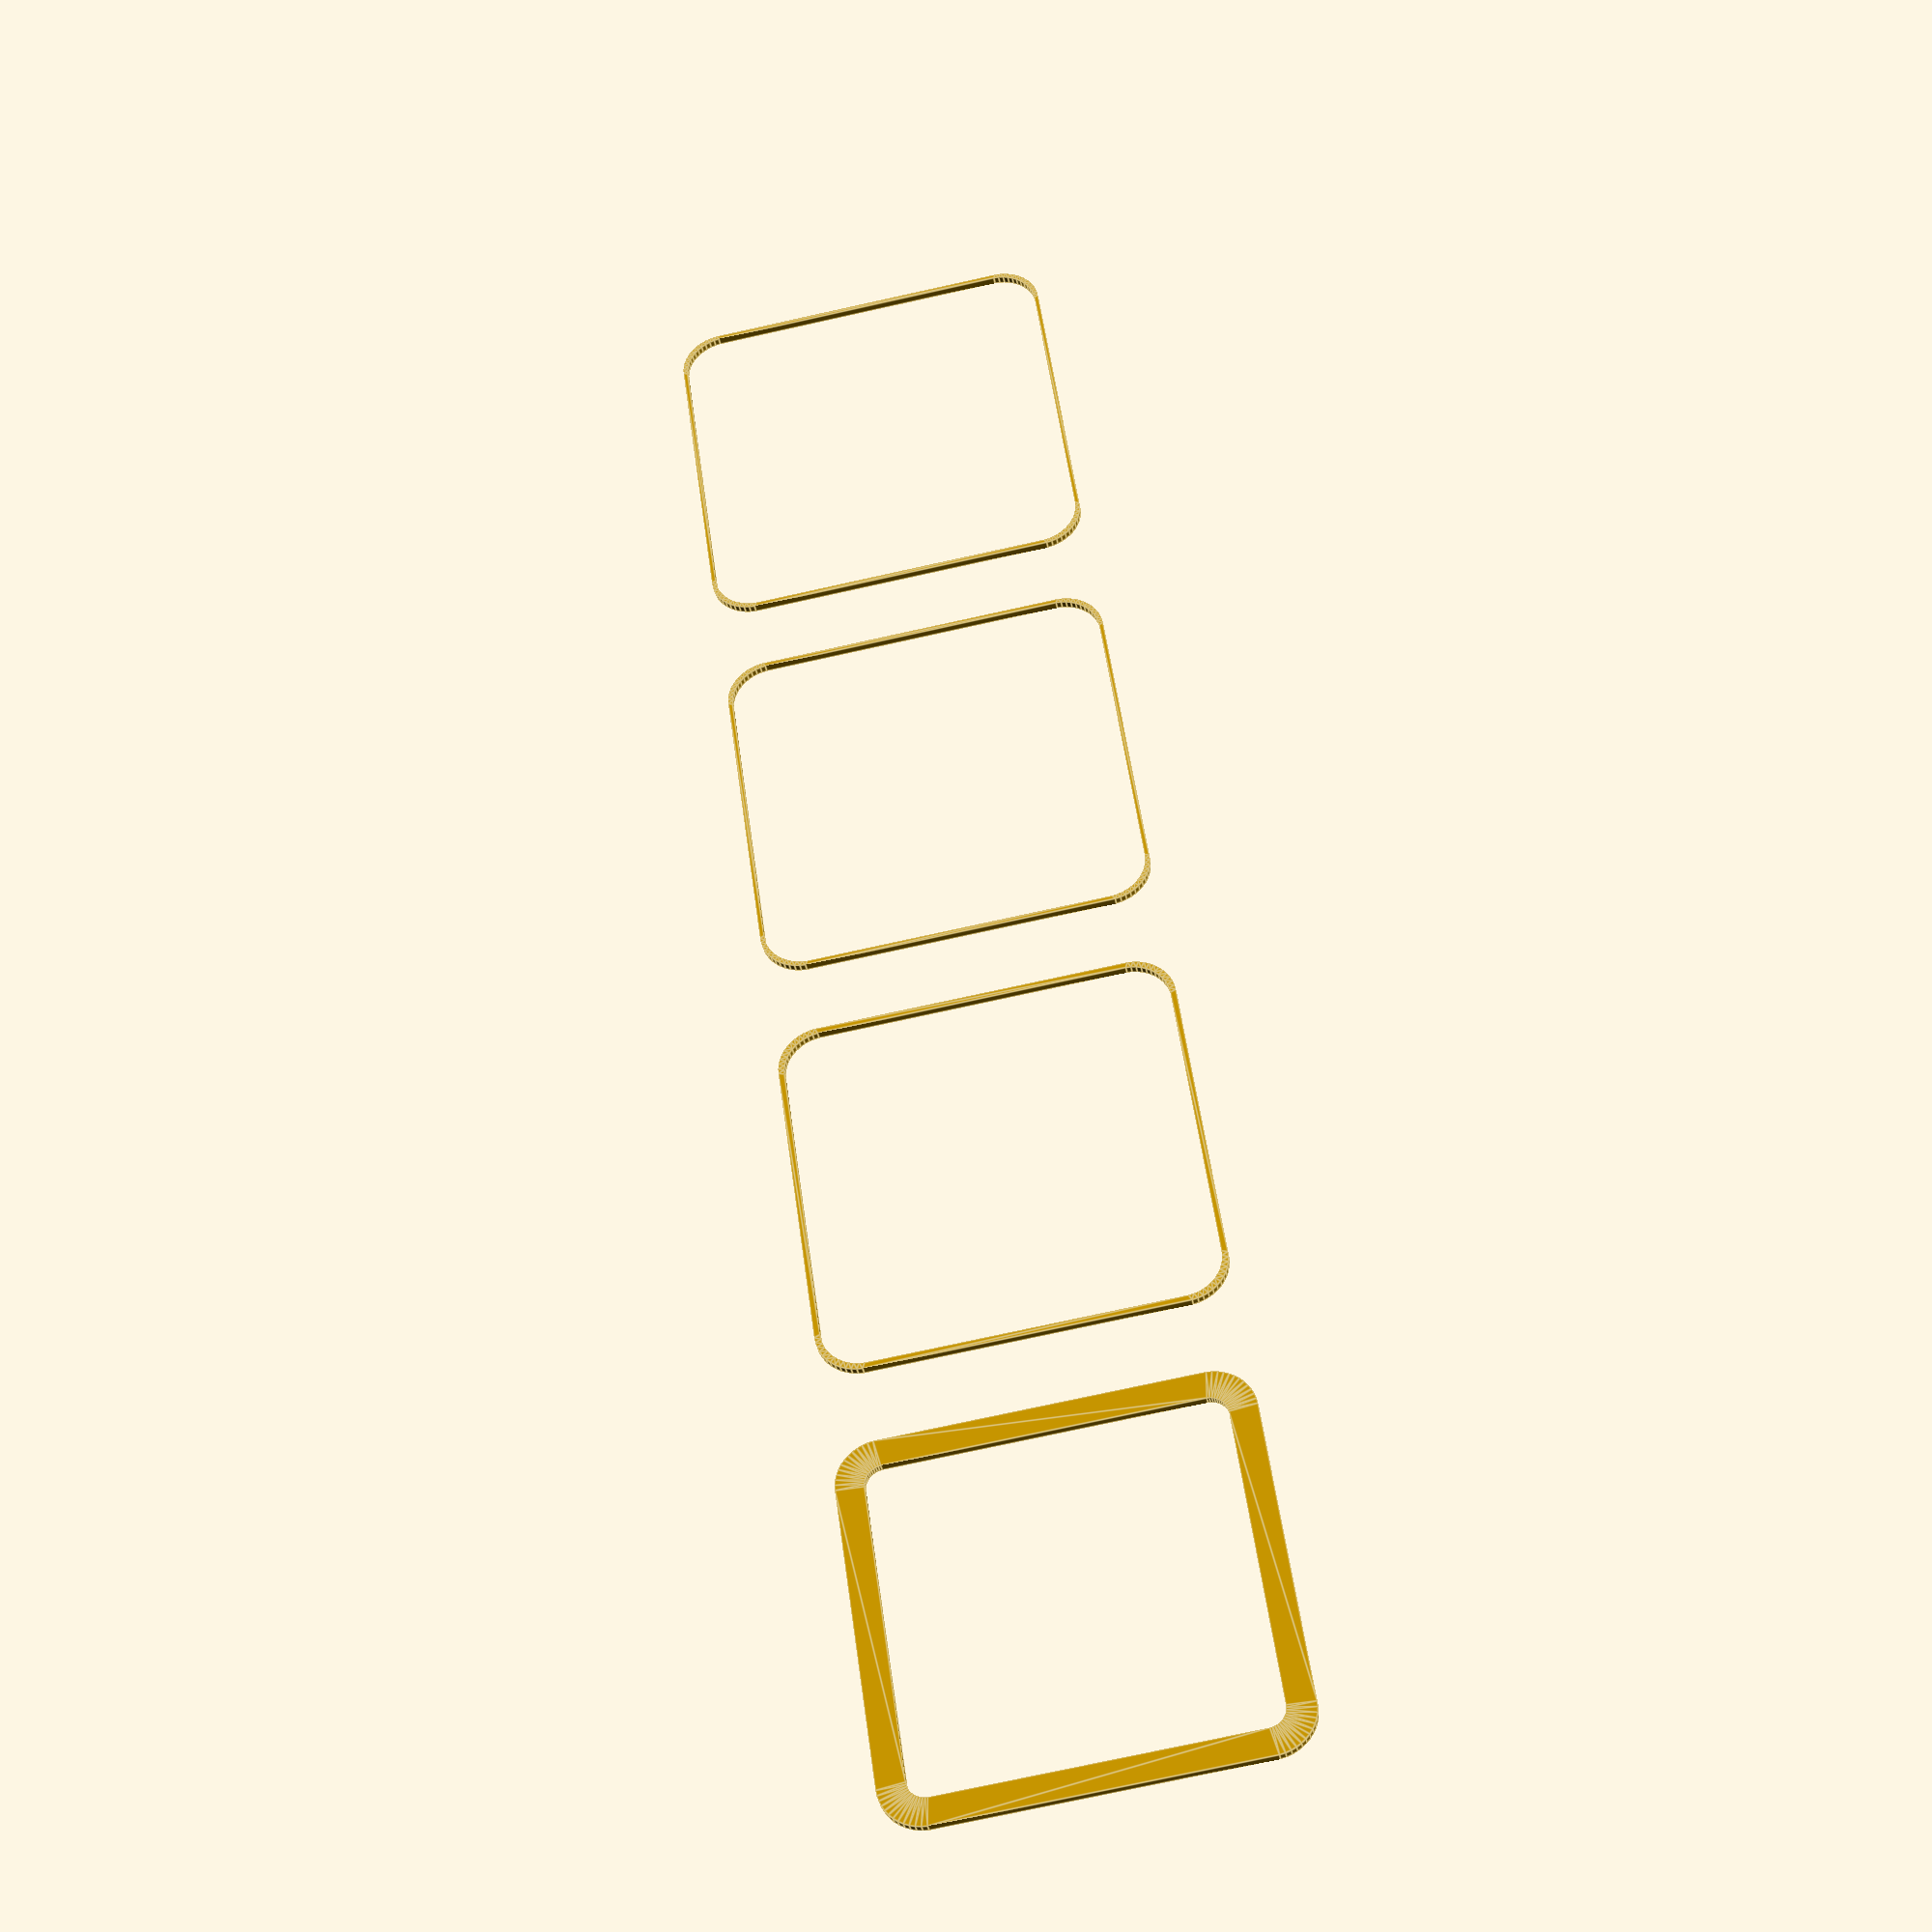
<openscad>
$fn = 50;


union() {
	translate(v = [0, 0, 0]) {
		projection() {
			intersection() {
				translate(v = [-500, -500, -10.5000000000]) {
					cube(size = [1000, 1000, 0.1000000000]);
				}
				difference() {
					union() {
						hull() {
							translate(v = [-17.5000000000, 17.5000000000, 0]) {
								cylinder(h = 24, r = 5);
							}
							translate(v = [17.5000000000, 17.5000000000, 0]) {
								cylinder(h = 24, r = 5);
							}
							translate(v = [-17.5000000000, -17.5000000000, 0]) {
								cylinder(h = 24, r = 5);
							}
							translate(v = [17.5000000000, -17.5000000000, 0]) {
								cylinder(h = 24, r = 5);
							}
						}
					}
					union() {
						translate(v = [-15.0000000000, -15.0000000000, 1]) {
							rotate(a = [0, 0, 0]) {
								difference() {
									union() {
										cylinder(h = 3, r = 2.9000000000);
										translate(v = [0, 0, -10.0000000000]) {
											cylinder(h = 10, r = 1.5000000000);
										}
										translate(v = [0, 0, -10.0000000000]) {
											cylinder(h = 10, r = 1.8000000000);
										}
										translate(v = [0, 0, -10.0000000000]) {
											cylinder(h = 10, r = 1.5000000000);
										}
									}
									union();
								}
							}
						}
						translate(v = [15.0000000000, -15.0000000000, 1]) {
							rotate(a = [0, 0, 0]) {
								difference() {
									union() {
										cylinder(h = 3, r = 2.9000000000);
										translate(v = [0, 0, -10.0000000000]) {
											cylinder(h = 10, r = 1.5000000000);
										}
										translate(v = [0, 0, -10.0000000000]) {
											cylinder(h = 10, r = 1.8000000000);
										}
										translate(v = [0, 0, -10.0000000000]) {
											cylinder(h = 10, r = 1.5000000000);
										}
									}
									union();
								}
							}
						}
						translate(v = [-15.0000000000, 15.0000000000, 1]) {
							rotate(a = [0, 0, 0]) {
								difference() {
									union() {
										cylinder(h = 3, r = 2.9000000000);
										translate(v = [0, 0, -10.0000000000]) {
											cylinder(h = 10, r = 1.5000000000);
										}
										translate(v = [0, 0, -10.0000000000]) {
											cylinder(h = 10, r = 1.8000000000);
										}
										translate(v = [0, 0, -10.0000000000]) {
											cylinder(h = 10, r = 1.5000000000);
										}
									}
									union();
								}
							}
						}
						translate(v = [15.0000000000, 15.0000000000, 1]) {
							rotate(a = [0, 0, 0]) {
								difference() {
									union() {
										cylinder(h = 3, r = 2.9000000000);
										translate(v = [0, 0, -10.0000000000]) {
											cylinder(h = 10, r = 1.5000000000);
										}
										translate(v = [0, 0, -10.0000000000]) {
											cylinder(h = 10, r = 1.8000000000);
										}
										translate(v = [0, 0, -10.0000000000]) {
											cylinder(h = 10, r = 1.5000000000);
										}
									}
									union();
								}
							}
						}
						translate(v = [0, 0, 1]) {
							hull() {
								union() {
									translate(v = [-17.2500000000, 17.2500000000, 4.7500000000]) {
										cylinder(h = 34.5000000000, r = 4.7500000000);
									}
									translate(v = [-17.2500000000, 17.2500000000, 4.7500000000]) {
										sphere(r = 4.7500000000);
									}
									translate(v = [-17.2500000000, 17.2500000000, 39.2500000000]) {
										sphere(r = 4.7500000000);
									}
								}
								union() {
									translate(v = [17.2500000000, 17.2500000000, 4.7500000000]) {
										cylinder(h = 34.5000000000, r = 4.7500000000);
									}
									translate(v = [17.2500000000, 17.2500000000, 4.7500000000]) {
										sphere(r = 4.7500000000);
									}
									translate(v = [17.2500000000, 17.2500000000, 39.2500000000]) {
										sphere(r = 4.7500000000);
									}
								}
								union() {
									translate(v = [-17.2500000000, -17.2500000000, 4.7500000000]) {
										cylinder(h = 34.5000000000, r = 4.7500000000);
									}
									translate(v = [-17.2500000000, -17.2500000000, 4.7500000000]) {
										sphere(r = 4.7500000000);
									}
									translate(v = [-17.2500000000, -17.2500000000, 39.2500000000]) {
										sphere(r = 4.7500000000);
									}
								}
								union() {
									translate(v = [17.2500000000, -17.2500000000, 4.7500000000]) {
										cylinder(h = 34.5000000000, r = 4.7500000000);
									}
									translate(v = [17.2500000000, -17.2500000000, 4.7500000000]) {
										sphere(r = 4.7500000000);
									}
									translate(v = [17.2500000000, -17.2500000000, 39.2500000000]) {
										sphere(r = 4.7500000000);
									}
								}
							}
						}
					}
				}
			}
		}
	}
	translate(v = [0, 54, 0]) {
		projection() {
			intersection() {
				translate(v = [-500, -500, -7.5000000000]) {
					cube(size = [1000, 1000, 0.1000000000]);
				}
				difference() {
					union() {
						hull() {
							translate(v = [-17.5000000000, 17.5000000000, 0]) {
								cylinder(h = 24, r = 5);
							}
							translate(v = [17.5000000000, 17.5000000000, 0]) {
								cylinder(h = 24, r = 5);
							}
							translate(v = [-17.5000000000, -17.5000000000, 0]) {
								cylinder(h = 24, r = 5);
							}
							translate(v = [17.5000000000, -17.5000000000, 0]) {
								cylinder(h = 24, r = 5);
							}
						}
					}
					union() {
						translate(v = [-15.0000000000, -15.0000000000, 1]) {
							rotate(a = [0, 0, 0]) {
								difference() {
									union() {
										cylinder(h = 3, r = 2.9000000000);
										translate(v = [0, 0, -10.0000000000]) {
											cylinder(h = 10, r = 1.5000000000);
										}
										translate(v = [0, 0, -10.0000000000]) {
											cylinder(h = 10, r = 1.8000000000);
										}
										translate(v = [0, 0, -10.0000000000]) {
											cylinder(h = 10, r = 1.5000000000);
										}
									}
									union();
								}
							}
						}
						translate(v = [15.0000000000, -15.0000000000, 1]) {
							rotate(a = [0, 0, 0]) {
								difference() {
									union() {
										cylinder(h = 3, r = 2.9000000000);
										translate(v = [0, 0, -10.0000000000]) {
											cylinder(h = 10, r = 1.5000000000);
										}
										translate(v = [0, 0, -10.0000000000]) {
											cylinder(h = 10, r = 1.8000000000);
										}
										translate(v = [0, 0, -10.0000000000]) {
											cylinder(h = 10, r = 1.5000000000);
										}
									}
									union();
								}
							}
						}
						translate(v = [-15.0000000000, 15.0000000000, 1]) {
							rotate(a = [0, 0, 0]) {
								difference() {
									union() {
										cylinder(h = 3, r = 2.9000000000);
										translate(v = [0, 0, -10.0000000000]) {
											cylinder(h = 10, r = 1.5000000000);
										}
										translate(v = [0, 0, -10.0000000000]) {
											cylinder(h = 10, r = 1.8000000000);
										}
										translate(v = [0, 0, -10.0000000000]) {
											cylinder(h = 10, r = 1.5000000000);
										}
									}
									union();
								}
							}
						}
						translate(v = [15.0000000000, 15.0000000000, 1]) {
							rotate(a = [0, 0, 0]) {
								difference() {
									union() {
										cylinder(h = 3, r = 2.9000000000);
										translate(v = [0, 0, -10.0000000000]) {
											cylinder(h = 10, r = 1.5000000000);
										}
										translate(v = [0, 0, -10.0000000000]) {
											cylinder(h = 10, r = 1.8000000000);
										}
										translate(v = [0, 0, -10.0000000000]) {
											cylinder(h = 10, r = 1.5000000000);
										}
									}
									union();
								}
							}
						}
						translate(v = [0, 0, 1]) {
							hull() {
								union() {
									translate(v = [-17.2500000000, 17.2500000000, 4.7500000000]) {
										cylinder(h = 34.5000000000, r = 4.7500000000);
									}
									translate(v = [-17.2500000000, 17.2500000000, 4.7500000000]) {
										sphere(r = 4.7500000000);
									}
									translate(v = [-17.2500000000, 17.2500000000, 39.2500000000]) {
										sphere(r = 4.7500000000);
									}
								}
								union() {
									translate(v = [17.2500000000, 17.2500000000, 4.7500000000]) {
										cylinder(h = 34.5000000000, r = 4.7500000000);
									}
									translate(v = [17.2500000000, 17.2500000000, 4.7500000000]) {
										sphere(r = 4.7500000000);
									}
									translate(v = [17.2500000000, 17.2500000000, 39.2500000000]) {
										sphere(r = 4.7500000000);
									}
								}
								union() {
									translate(v = [-17.2500000000, -17.2500000000, 4.7500000000]) {
										cylinder(h = 34.5000000000, r = 4.7500000000);
									}
									translate(v = [-17.2500000000, -17.2500000000, 4.7500000000]) {
										sphere(r = 4.7500000000);
									}
									translate(v = [-17.2500000000, -17.2500000000, 39.2500000000]) {
										sphere(r = 4.7500000000);
									}
								}
								union() {
									translate(v = [17.2500000000, -17.2500000000, 4.7500000000]) {
										cylinder(h = 34.5000000000, r = 4.7500000000);
									}
									translate(v = [17.2500000000, -17.2500000000, 4.7500000000]) {
										sphere(r = 4.7500000000);
									}
									translate(v = [17.2500000000, -17.2500000000, 39.2500000000]) {
										sphere(r = 4.7500000000);
									}
								}
							}
						}
					}
				}
			}
		}
	}
	translate(v = [0, 108, 0]) {
		projection() {
			intersection() {
				translate(v = [-500, -500, -4.5000000000]) {
					cube(size = [1000, 1000, 0.1000000000]);
				}
				difference() {
					union() {
						hull() {
							translate(v = [-17.5000000000, 17.5000000000, 0]) {
								cylinder(h = 24, r = 5);
							}
							translate(v = [17.5000000000, 17.5000000000, 0]) {
								cylinder(h = 24, r = 5);
							}
							translate(v = [-17.5000000000, -17.5000000000, 0]) {
								cylinder(h = 24, r = 5);
							}
							translate(v = [17.5000000000, -17.5000000000, 0]) {
								cylinder(h = 24, r = 5);
							}
						}
					}
					union() {
						translate(v = [-15.0000000000, -15.0000000000, 1]) {
							rotate(a = [0, 0, 0]) {
								difference() {
									union() {
										cylinder(h = 3, r = 2.9000000000);
										translate(v = [0, 0, -10.0000000000]) {
											cylinder(h = 10, r = 1.5000000000);
										}
										translate(v = [0, 0, -10.0000000000]) {
											cylinder(h = 10, r = 1.8000000000);
										}
										translate(v = [0, 0, -10.0000000000]) {
											cylinder(h = 10, r = 1.5000000000);
										}
									}
									union();
								}
							}
						}
						translate(v = [15.0000000000, -15.0000000000, 1]) {
							rotate(a = [0, 0, 0]) {
								difference() {
									union() {
										cylinder(h = 3, r = 2.9000000000);
										translate(v = [0, 0, -10.0000000000]) {
											cylinder(h = 10, r = 1.5000000000);
										}
										translate(v = [0, 0, -10.0000000000]) {
											cylinder(h = 10, r = 1.8000000000);
										}
										translate(v = [0, 0, -10.0000000000]) {
											cylinder(h = 10, r = 1.5000000000);
										}
									}
									union();
								}
							}
						}
						translate(v = [-15.0000000000, 15.0000000000, 1]) {
							rotate(a = [0, 0, 0]) {
								difference() {
									union() {
										cylinder(h = 3, r = 2.9000000000);
										translate(v = [0, 0, -10.0000000000]) {
											cylinder(h = 10, r = 1.5000000000);
										}
										translate(v = [0, 0, -10.0000000000]) {
											cylinder(h = 10, r = 1.8000000000);
										}
										translate(v = [0, 0, -10.0000000000]) {
											cylinder(h = 10, r = 1.5000000000);
										}
									}
									union();
								}
							}
						}
						translate(v = [15.0000000000, 15.0000000000, 1]) {
							rotate(a = [0, 0, 0]) {
								difference() {
									union() {
										cylinder(h = 3, r = 2.9000000000);
										translate(v = [0, 0, -10.0000000000]) {
											cylinder(h = 10, r = 1.5000000000);
										}
										translate(v = [0, 0, -10.0000000000]) {
											cylinder(h = 10, r = 1.8000000000);
										}
										translate(v = [0, 0, -10.0000000000]) {
											cylinder(h = 10, r = 1.5000000000);
										}
									}
									union();
								}
							}
						}
						translate(v = [0, 0, 1]) {
							hull() {
								union() {
									translate(v = [-17.2500000000, 17.2500000000, 4.7500000000]) {
										cylinder(h = 34.5000000000, r = 4.7500000000);
									}
									translate(v = [-17.2500000000, 17.2500000000, 4.7500000000]) {
										sphere(r = 4.7500000000);
									}
									translate(v = [-17.2500000000, 17.2500000000, 39.2500000000]) {
										sphere(r = 4.7500000000);
									}
								}
								union() {
									translate(v = [17.2500000000, 17.2500000000, 4.7500000000]) {
										cylinder(h = 34.5000000000, r = 4.7500000000);
									}
									translate(v = [17.2500000000, 17.2500000000, 4.7500000000]) {
										sphere(r = 4.7500000000);
									}
									translate(v = [17.2500000000, 17.2500000000, 39.2500000000]) {
										sphere(r = 4.7500000000);
									}
								}
								union() {
									translate(v = [-17.2500000000, -17.2500000000, 4.7500000000]) {
										cylinder(h = 34.5000000000, r = 4.7500000000);
									}
									translate(v = [-17.2500000000, -17.2500000000, 4.7500000000]) {
										sphere(r = 4.7500000000);
									}
									translate(v = [-17.2500000000, -17.2500000000, 39.2500000000]) {
										sphere(r = 4.7500000000);
									}
								}
								union() {
									translate(v = [17.2500000000, -17.2500000000, 4.7500000000]) {
										cylinder(h = 34.5000000000, r = 4.7500000000);
									}
									translate(v = [17.2500000000, -17.2500000000, 4.7500000000]) {
										sphere(r = 4.7500000000);
									}
									translate(v = [17.2500000000, -17.2500000000, 39.2500000000]) {
										sphere(r = 4.7500000000);
									}
								}
							}
						}
					}
				}
			}
		}
	}
	translate(v = [0, 162, 0]) {
		projection() {
			intersection() {
				translate(v = [-500, -500, -1.5000000000]) {
					cube(size = [1000, 1000, 0.1000000000]);
				}
				difference() {
					union() {
						hull() {
							translate(v = [-17.5000000000, 17.5000000000, 0]) {
								cylinder(h = 24, r = 5);
							}
							translate(v = [17.5000000000, 17.5000000000, 0]) {
								cylinder(h = 24, r = 5);
							}
							translate(v = [-17.5000000000, -17.5000000000, 0]) {
								cylinder(h = 24, r = 5);
							}
							translate(v = [17.5000000000, -17.5000000000, 0]) {
								cylinder(h = 24, r = 5);
							}
						}
					}
					union() {
						translate(v = [-15.0000000000, -15.0000000000, 1]) {
							rotate(a = [0, 0, 0]) {
								difference() {
									union() {
										cylinder(h = 3, r = 2.9000000000);
										translate(v = [0, 0, -10.0000000000]) {
											cylinder(h = 10, r = 1.5000000000);
										}
										translate(v = [0, 0, -10.0000000000]) {
											cylinder(h = 10, r = 1.8000000000);
										}
										translate(v = [0, 0, -10.0000000000]) {
											cylinder(h = 10, r = 1.5000000000);
										}
									}
									union();
								}
							}
						}
						translate(v = [15.0000000000, -15.0000000000, 1]) {
							rotate(a = [0, 0, 0]) {
								difference() {
									union() {
										cylinder(h = 3, r = 2.9000000000);
										translate(v = [0, 0, -10.0000000000]) {
											cylinder(h = 10, r = 1.5000000000);
										}
										translate(v = [0, 0, -10.0000000000]) {
											cylinder(h = 10, r = 1.8000000000);
										}
										translate(v = [0, 0, -10.0000000000]) {
											cylinder(h = 10, r = 1.5000000000);
										}
									}
									union();
								}
							}
						}
						translate(v = [-15.0000000000, 15.0000000000, 1]) {
							rotate(a = [0, 0, 0]) {
								difference() {
									union() {
										cylinder(h = 3, r = 2.9000000000);
										translate(v = [0, 0, -10.0000000000]) {
											cylinder(h = 10, r = 1.5000000000);
										}
										translate(v = [0, 0, -10.0000000000]) {
											cylinder(h = 10, r = 1.8000000000);
										}
										translate(v = [0, 0, -10.0000000000]) {
											cylinder(h = 10, r = 1.5000000000);
										}
									}
									union();
								}
							}
						}
						translate(v = [15.0000000000, 15.0000000000, 1]) {
							rotate(a = [0, 0, 0]) {
								difference() {
									union() {
										cylinder(h = 3, r = 2.9000000000);
										translate(v = [0, 0, -10.0000000000]) {
											cylinder(h = 10, r = 1.5000000000);
										}
										translate(v = [0, 0, -10.0000000000]) {
											cylinder(h = 10, r = 1.8000000000);
										}
										translate(v = [0, 0, -10.0000000000]) {
											cylinder(h = 10, r = 1.5000000000);
										}
									}
									union();
								}
							}
						}
						translate(v = [0, 0, 1]) {
							hull() {
								union() {
									translate(v = [-17.2500000000, 17.2500000000, 4.7500000000]) {
										cylinder(h = 34.5000000000, r = 4.7500000000);
									}
									translate(v = [-17.2500000000, 17.2500000000, 4.7500000000]) {
										sphere(r = 4.7500000000);
									}
									translate(v = [-17.2500000000, 17.2500000000, 39.2500000000]) {
										sphere(r = 4.7500000000);
									}
								}
								union() {
									translate(v = [17.2500000000, 17.2500000000, 4.7500000000]) {
										cylinder(h = 34.5000000000, r = 4.7500000000);
									}
									translate(v = [17.2500000000, 17.2500000000, 4.7500000000]) {
										sphere(r = 4.7500000000);
									}
									translate(v = [17.2500000000, 17.2500000000, 39.2500000000]) {
										sphere(r = 4.7500000000);
									}
								}
								union() {
									translate(v = [-17.2500000000, -17.2500000000, 4.7500000000]) {
										cylinder(h = 34.5000000000, r = 4.7500000000);
									}
									translate(v = [-17.2500000000, -17.2500000000, 4.7500000000]) {
										sphere(r = 4.7500000000);
									}
									translate(v = [-17.2500000000, -17.2500000000, 39.2500000000]) {
										sphere(r = 4.7500000000);
									}
								}
								union() {
									translate(v = [17.2500000000, -17.2500000000, 4.7500000000]) {
										cylinder(h = 34.5000000000, r = 4.7500000000);
									}
									translate(v = [17.2500000000, -17.2500000000, 4.7500000000]) {
										sphere(r = 4.7500000000);
									}
									translate(v = [17.2500000000, -17.2500000000, 39.2500000000]) {
										sphere(r = 4.7500000000);
									}
								}
							}
						}
					}
				}
			}
		}
	}
	translate(v = [0, 216, 0]) {
		projection() {
			intersection() {
				translate(v = [-500, -500, 1.5000000000]) {
					cube(size = [1000, 1000, 0.1000000000]);
				}
				difference() {
					union() {
						hull() {
							translate(v = [-17.5000000000, 17.5000000000, 0]) {
								cylinder(h = 24, r = 5);
							}
							translate(v = [17.5000000000, 17.5000000000, 0]) {
								cylinder(h = 24, r = 5);
							}
							translate(v = [-17.5000000000, -17.5000000000, 0]) {
								cylinder(h = 24, r = 5);
							}
							translate(v = [17.5000000000, -17.5000000000, 0]) {
								cylinder(h = 24, r = 5);
							}
						}
					}
					union() {
						translate(v = [-15.0000000000, -15.0000000000, 1]) {
							rotate(a = [0, 0, 0]) {
								difference() {
									union() {
										cylinder(h = 3, r = 2.9000000000);
										translate(v = [0, 0, -10.0000000000]) {
											cylinder(h = 10, r = 1.5000000000);
										}
										translate(v = [0, 0, -10.0000000000]) {
											cylinder(h = 10, r = 1.8000000000);
										}
										translate(v = [0, 0, -10.0000000000]) {
											cylinder(h = 10, r = 1.5000000000);
										}
									}
									union();
								}
							}
						}
						translate(v = [15.0000000000, -15.0000000000, 1]) {
							rotate(a = [0, 0, 0]) {
								difference() {
									union() {
										cylinder(h = 3, r = 2.9000000000);
										translate(v = [0, 0, -10.0000000000]) {
											cylinder(h = 10, r = 1.5000000000);
										}
										translate(v = [0, 0, -10.0000000000]) {
											cylinder(h = 10, r = 1.8000000000);
										}
										translate(v = [0, 0, -10.0000000000]) {
											cylinder(h = 10, r = 1.5000000000);
										}
									}
									union();
								}
							}
						}
						translate(v = [-15.0000000000, 15.0000000000, 1]) {
							rotate(a = [0, 0, 0]) {
								difference() {
									union() {
										cylinder(h = 3, r = 2.9000000000);
										translate(v = [0, 0, -10.0000000000]) {
											cylinder(h = 10, r = 1.5000000000);
										}
										translate(v = [0, 0, -10.0000000000]) {
											cylinder(h = 10, r = 1.8000000000);
										}
										translate(v = [0, 0, -10.0000000000]) {
											cylinder(h = 10, r = 1.5000000000);
										}
									}
									union();
								}
							}
						}
						translate(v = [15.0000000000, 15.0000000000, 1]) {
							rotate(a = [0, 0, 0]) {
								difference() {
									union() {
										cylinder(h = 3, r = 2.9000000000);
										translate(v = [0, 0, -10.0000000000]) {
											cylinder(h = 10, r = 1.5000000000);
										}
										translate(v = [0, 0, -10.0000000000]) {
											cylinder(h = 10, r = 1.8000000000);
										}
										translate(v = [0, 0, -10.0000000000]) {
											cylinder(h = 10, r = 1.5000000000);
										}
									}
									union();
								}
							}
						}
						translate(v = [0, 0, 1]) {
							hull() {
								union() {
									translate(v = [-17.2500000000, 17.2500000000, 4.7500000000]) {
										cylinder(h = 34.5000000000, r = 4.7500000000);
									}
									translate(v = [-17.2500000000, 17.2500000000, 4.7500000000]) {
										sphere(r = 4.7500000000);
									}
									translate(v = [-17.2500000000, 17.2500000000, 39.2500000000]) {
										sphere(r = 4.7500000000);
									}
								}
								union() {
									translate(v = [17.2500000000, 17.2500000000, 4.7500000000]) {
										cylinder(h = 34.5000000000, r = 4.7500000000);
									}
									translate(v = [17.2500000000, 17.2500000000, 4.7500000000]) {
										sphere(r = 4.7500000000);
									}
									translate(v = [17.2500000000, 17.2500000000, 39.2500000000]) {
										sphere(r = 4.7500000000);
									}
								}
								union() {
									translate(v = [-17.2500000000, -17.2500000000, 4.7500000000]) {
										cylinder(h = 34.5000000000, r = 4.7500000000);
									}
									translate(v = [-17.2500000000, -17.2500000000, 4.7500000000]) {
										sphere(r = 4.7500000000);
									}
									translate(v = [-17.2500000000, -17.2500000000, 39.2500000000]) {
										sphere(r = 4.7500000000);
									}
								}
								union() {
									translate(v = [17.2500000000, -17.2500000000, 4.7500000000]) {
										cylinder(h = 34.5000000000, r = 4.7500000000);
									}
									translate(v = [17.2500000000, -17.2500000000, 4.7500000000]) {
										sphere(r = 4.7500000000);
									}
									translate(v = [17.2500000000, -17.2500000000, 39.2500000000]) {
										sphere(r = 4.7500000000);
									}
								}
							}
						}
					}
				}
			}
		}
	}
	translate(v = [0, 270, 0]) {
		projection() {
			intersection() {
				translate(v = [-500, -500, 4.5000000000]) {
					cube(size = [1000, 1000, 0.1000000000]);
				}
				difference() {
					union() {
						hull() {
							translate(v = [-17.5000000000, 17.5000000000, 0]) {
								cylinder(h = 24, r = 5);
							}
							translate(v = [17.5000000000, 17.5000000000, 0]) {
								cylinder(h = 24, r = 5);
							}
							translate(v = [-17.5000000000, -17.5000000000, 0]) {
								cylinder(h = 24, r = 5);
							}
							translate(v = [17.5000000000, -17.5000000000, 0]) {
								cylinder(h = 24, r = 5);
							}
						}
					}
					union() {
						translate(v = [-15.0000000000, -15.0000000000, 1]) {
							rotate(a = [0, 0, 0]) {
								difference() {
									union() {
										cylinder(h = 3, r = 2.9000000000);
										translate(v = [0, 0, -10.0000000000]) {
											cylinder(h = 10, r = 1.5000000000);
										}
										translate(v = [0, 0, -10.0000000000]) {
											cylinder(h = 10, r = 1.8000000000);
										}
										translate(v = [0, 0, -10.0000000000]) {
											cylinder(h = 10, r = 1.5000000000);
										}
									}
									union();
								}
							}
						}
						translate(v = [15.0000000000, -15.0000000000, 1]) {
							rotate(a = [0, 0, 0]) {
								difference() {
									union() {
										cylinder(h = 3, r = 2.9000000000);
										translate(v = [0, 0, -10.0000000000]) {
											cylinder(h = 10, r = 1.5000000000);
										}
										translate(v = [0, 0, -10.0000000000]) {
											cylinder(h = 10, r = 1.8000000000);
										}
										translate(v = [0, 0, -10.0000000000]) {
											cylinder(h = 10, r = 1.5000000000);
										}
									}
									union();
								}
							}
						}
						translate(v = [-15.0000000000, 15.0000000000, 1]) {
							rotate(a = [0, 0, 0]) {
								difference() {
									union() {
										cylinder(h = 3, r = 2.9000000000);
										translate(v = [0, 0, -10.0000000000]) {
											cylinder(h = 10, r = 1.5000000000);
										}
										translate(v = [0, 0, -10.0000000000]) {
											cylinder(h = 10, r = 1.8000000000);
										}
										translate(v = [0, 0, -10.0000000000]) {
											cylinder(h = 10, r = 1.5000000000);
										}
									}
									union();
								}
							}
						}
						translate(v = [15.0000000000, 15.0000000000, 1]) {
							rotate(a = [0, 0, 0]) {
								difference() {
									union() {
										cylinder(h = 3, r = 2.9000000000);
										translate(v = [0, 0, -10.0000000000]) {
											cylinder(h = 10, r = 1.5000000000);
										}
										translate(v = [0, 0, -10.0000000000]) {
											cylinder(h = 10, r = 1.8000000000);
										}
										translate(v = [0, 0, -10.0000000000]) {
											cylinder(h = 10, r = 1.5000000000);
										}
									}
									union();
								}
							}
						}
						translate(v = [0, 0, 1]) {
							hull() {
								union() {
									translate(v = [-17.2500000000, 17.2500000000, 4.7500000000]) {
										cylinder(h = 34.5000000000, r = 4.7500000000);
									}
									translate(v = [-17.2500000000, 17.2500000000, 4.7500000000]) {
										sphere(r = 4.7500000000);
									}
									translate(v = [-17.2500000000, 17.2500000000, 39.2500000000]) {
										sphere(r = 4.7500000000);
									}
								}
								union() {
									translate(v = [17.2500000000, 17.2500000000, 4.7500000000]) {
										cylinder(h = 34.5000000000, r = 4.7500000000);
									}
									translate(v = [17.2500000000, 17.2500000000, 4.7500000000]) {
										sphere(r = 4.7500000000);
									}
									translate(v = [17.2500000000, 17.2500000000, 39.2500000000]) {
										sphere(r = 4.7500000000);
									}
								}
								union() {
									translate(v = [-17.2500000000, -17.2500000000, 4.7500000000]) {
										cylinder(h = 34.5000000000, r = 4.7500000000);
									}
									translate(v = [-17.2500000000, -17.2500000000, 4.7500000000]) {
										sphere(r = 4.7500000000);
									}
									translate(v = [-17.2500000000, -17.2500000000, 39.2500000000]) {
										sphere(r = 4.7500000000);
									}
								}
								union() {
									translate(v = [17.2500000000, -17.2500000000, 4.7500000000]) {
										cylinder(h = 34.5000000000, r = 4.7500000000);
									}
									translate(v = [17.2500000000, -17.2500000000, 4.7500000000]) {
										sphere(r = 4.7500000000);
									}
									translate(v = [17.2500000000, -17.2500000000, 39.2500000000]) {
										sphere(r = 4.7500000000);
									}
								}
							}
						}
					}
				}
			}
		}
	}
	translate(v = [0, 324, 0]) {
		projection() {
			intersection() {
				translate(v = [-500, -500, 7.5000000000]) {
					cube(size = [1000, 1000, 0.1000000000]);
				}
				difference() {
					union() {
						hull() {
							translate(v = [-17.5000000000, 17.5000000000, 0]) {
								cylinder(h = 24, r = 5);
							}
							translate(v = [17.5000000000, 17.5000000000, 0]) {
								cylinder(h = 24, r = 5);
							}
							translate(v = [-17.5000000000, -17.5000000000, 0]) {
								cylinder(h = 24, r = 5);
							}
							translate(v = [17.5000000000, -17.5000000000, 0]) {
								cylinder(h = 24, r = 5);
							}
						}
					}
					union() {
						translate(v = [-15.0000000000, -15.0000000000, 1]) {
							rotate(a = [0, 0, 0]) {
								difference() {
									union() {
										cylinder(h = 3, r = 2.9000000000);
										translate(v = [0, 0, -10.0000000000]) {
											cylinder(h = 10, r = 1.5000000000);
										}
										translate(v = [0, 0, -10.0000000000]) {
											cylinder(h = 10, r = 1.8000000000);
										}
										translate(v = [0, 0, -10.0000000000]) {
											cylinder(h = 10, r = 1.5000000000);
										}
									}
									union();
								}
							}
						}
						translate(v = [15.0000000000, -15.0000000000, 1]) {
							rotate(a = [0, 0, 0]) {
								difference() {
									union() {
										cylinder(h = 3, r = 2.9000000000);
										translate(v = [0, 0, -10.0000000000]) {
											cylinder(h = 10, r = 1.5000000000);
										}
										translate(v = [0, 0, -10.0000000000]) {
											cylinder(h = 10, r = 1.8000000000);
										}
										translate(v = [0, 0, -10.0000000000]) {
											cylinder(h = 10, r = 1.5000000000);
										}
									}
									union();
								}
							}
						}
						translate(v = [-15.0000000000, 15.0000000000, 1]) {
							rotate(a = [0, 0, 0]) {
								difference() {
									union() {
										cylinder(h = 3, r = 2.9000000000);
										translate(v = [0, 0, -10.0000000000]) {
											cylinder(h = 10, r = 1.5000000000);
										}
										translate(v = [0, 0, -10.0000000000]) {
											cylinder(h = 10, r = 1.8000000000);
										}
										translate(v = [0, 0, -10.0000000000]) {
											cylinder(h = 10, r = 1.5000000000);
										}
									}
									union();
								}
							}
						}
						translate(v = [15.0000000000, 15.0000000000, 1]) {
							rotate(a = [0, 0, 0]) {
								difference() {
									union() {
										cylinder(h = 3, r = 2.9000000000);
										translate(v = [0, 0, -10.0000000000]) {
											cylinder(h = 10, r = 1.5000000000);
										}
										translate(v = [0, 0, -10.0000000000]) {
											cylinder(h = 10, r = 1.8000000000);
										}
										translate(v = [0, 0, -10.0000000000]) {
											cylinder(h = 10, r = 1.5000000000);
										}
									}
									union();
								}
							}
						}
						translate(v = [0, 0, 1]) {
							hull() {
								union() {
									translate(v = [-17.2500000000, 17.2500000000, 4.7500000000]) {
										cylinder(h = 34.5000000000, r = 4.7500000000);
									}
									translate(v = [-17.2500000000, 17.2500000000, 4.7500000000]) {
										sphere(r = 4.7500000000);
									}
									translate(v = [-17.2500000000, 17.2500000000, 39.2500000000]) {
										sphere(r = 4.7500000000);
									}
								}
								union() {
									translate(v = [17.2500000000, 17.2500000000, 4.7500000000]) {
										cylinder(h = 34.5000000000, r = 4.7500000000);
									}
									translate(v = [17.2500000000, 17.2500000000, 4.7500000000]) {
										sphere(r = 4.7500000000);
									}
									translate(v = [17.2500000000, 17.2500000000, 39.2500000000]) {
										sphere(r = 4.7500000000);
									}
								}
								union() {
									translate(v = [-17.2500000000, -17.2500000000, 4.7500000000]) {
										cylinder(h = 34.5000000000, r = 4.7500000000);
									}
									translate(v = [-17.2500000000, -17.2500000000, 4.7500000000]) {
										sphere(r = 4.7500000000);
									}
									translate(v = [-17.2500000000, -17.2500000000, 39.2500000000]) {
										sphere(r = 4.7500000000);
									}
								}
								union() {
									translate(v = [17.2500000000, -17.2500000000, 4.7500000000]) {
										cylinder(h = 34.5000000000, r = 4.7500000000);
									}
									translate(v = [17.2500000000, -17.2500000000, 4.7500000000]) {
										sphere(r = 4.7500000000);
									}
									translate(v = [17.2500000000, -17.2500000000, 39.2500000000]) {
										sphere(r = 4.7500000000);
									}
								}
							}
						}
					}
				}
			}
		}
	}
	translate(v = [0, 378, 0]) {
		projection() {
			intersection() {
				translate(v = [-500, -500, 10.5000000000]) {
					cube(size = [1000, 1000, 0.1000000000]);
				}
				difference() {
					union() {
						hull() {
							translate(v = [-17.5000000000, 17.5000000000, 0]) {
								cylinder(h = 24, r = 5);
							}
							translate(v = [17.5000000000, 17.5000000000, 0]) {
								cylinder(h = 24, r = 5);
							}
							translate(v = [-17.5000000000, -17.5000000000, 0]) {
								cylinder(h = 24, r = 5);
							}
							translate(v = [17.5000000000, -17.5000000000, 0]) {
								cylinder(h = 24, r = 5);
							}
						}
					}
					union() {
						translate(v = [-15.0000000000, -15.0000000000, 1]) {
							rotate(a = [0, 0, 0]) {
								difference() {
									union() {
										cylinder(h = 3, r = 2.9000000000);
										translate(v = [0, 0, -10.0000000000]) {
											cylinder(h = 10, r = 1.5000000000);
										}
										translate(v = [0, 0, -10.0000000000]) {
											cylinder(h = 10, r = 1.8000000000);
										}
										translate(v = [0, 0, -10.0000000000]) {
											cylinder(h = 10, r = 1.5000000000);
										}
									}
									union();
								}
							}
						}
						translate(v = [15.0000000000, -15.0000000000, 1]) {
							rotate(a = [0, 0, 0]) {
								difference() {
									union() {
										cylinder(h = 3, r = 2.9000000000);
										translate(v = [0, 0, -10.0000000000]) {
											cylinder(h = 10, r = 1.5000000000);
										}
										translate(v = [0, 0, -10.0000000000]) {
											cylinder(h = 10, r = 1.8000000000);
										}
										translate(v = [0, 0, -10.0000000000]) {
											cylinder(h = 10, r = 1.5000000000);
										}
									}
									union();
								}
							}
						}
						translate(v = [-15.0000000000, 15.0000000000, 1]) {
							rotate(a = [0, 0, 0]) {
								difference() {
									union() {
										cylinder(h = 3, r = 2.9000000000);
										translate(v = [0, 0, -10.0000000000]) {
											cylinder(h = 10, r = 1.5000000000);
										}
										translate(v = [0, 0, -10.0000000000]) {
											cylinder(h = 10, r = 1.8000000000);
										}
										translate(v = [0, 0, -10.0000000000]) {
											cylinder(h = 10, r = 1.5000000000);
										}
									}
									union();
								}
							}
						}
						translate(v = [15.0000000000, 15.0000000000, 1]) {
							rotate(a = [0, 0, 0]) {
								difference() {
									union() {
										cylinder(h = 3, r = 2.9000000000);
										translate(v = [0, 0, -10.0000000000]) {
											cylinder(h = 10, r = 1.5000000000);
										}
										translate(v = [0, 0, -10.0000000000]) {
											cylinder(h = 10, r = 1.8000000000);
										}
										translate(v = [0, 0, -10.0000000000]) {
											cylinder(h = 10, r = 1.5000000000);
										}
									}
									union();
								}
							}
						}
						translate(v = [0, 0, 1]) {
							hull() {
								union() {
									translate(v = [-17.2500000000, 17.2500000000, 4.7500000000]) {
										cylinder(h = 34.5000000000, r = 4.7500000000);
									}
									translate(v = [-17.2500000000, 17.2500000000, 4.7500000000]) {
										sphere(r = 4.7500000000);
									}
									translate(v = [-17.2500000000, 17.2500000000, 39.2500000000]) {
										sphere(r = 4.7500000000);
									}
								}
								union() {
									translate(v = [17.2500000000, 17.2500000000, 4.7500000000]) {
										cylinder(h = 34.5000000000, r = 4.7500000000);
									}
									translate(v = [17.2500000000, 17.2500000000, 4.7500000000]) {
										sphere(r = 4.7500000000);
									}
									translate(v = [17.2500000000, 17.2500000000, 39.2500000000]) {
										sphere(r = 4.7500000000);
									}
								}
								union() {
									translate(v = [-17.2500000000, -17.2500000000, 4.7500000000]) {
										cylinder(h = 34.5000000000, r = 4.7500000000);
									}
									translate(v = [-17.2500000000, -17.2500000000, 4.7500000000]) {
										sphere(r = 4.7500000000);
									}
									translate(v = [-17.2500000000, -17.2500000000, 39.2500000000]) {
										sphere(r = 4.7500000000);
									}
								}
								union() {
									translate(v = [17.2500000000, -17.2500000000, 4.7500000000]) {
										cylinder(h = 34.5000000000, r = 4.7500000000);
									}
									translate(v = [17.2500000000, -17.2500000000, 4.7500000000]) {
										sphere(r = 4.7500000000);
									}
									translate(v = [17.2500000000, -17.2500000000, 39.2500000000]) {
										sphere(r = 4.7500000000);
									}
								}
							}
						}
					}
				}
			}
		}
	}
}
</openscad>
<views>
elev=215.7 azim=172.3 roll=170.1 proj=p view=edges
</views>
